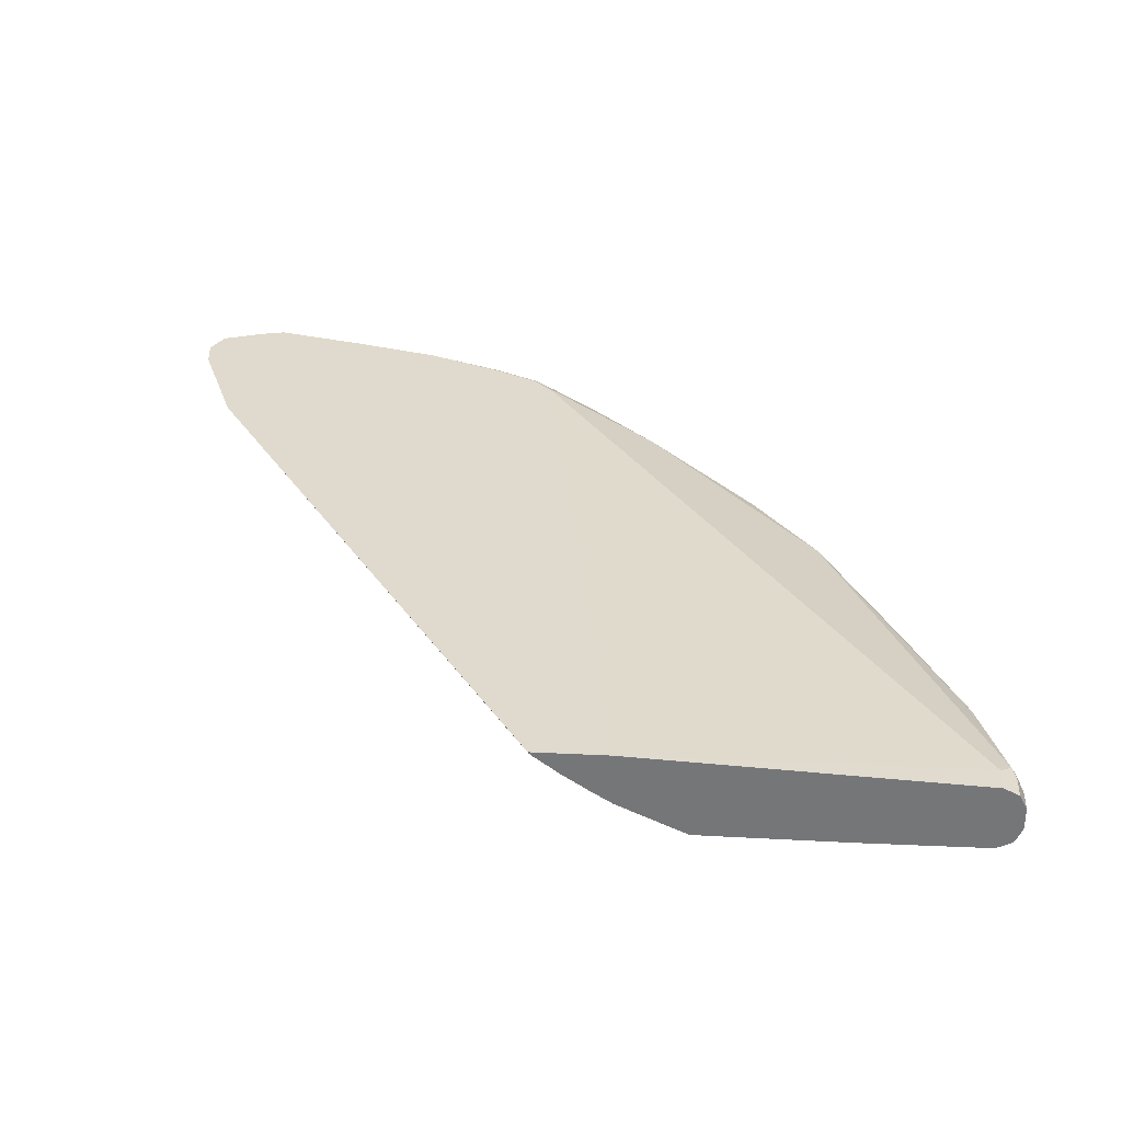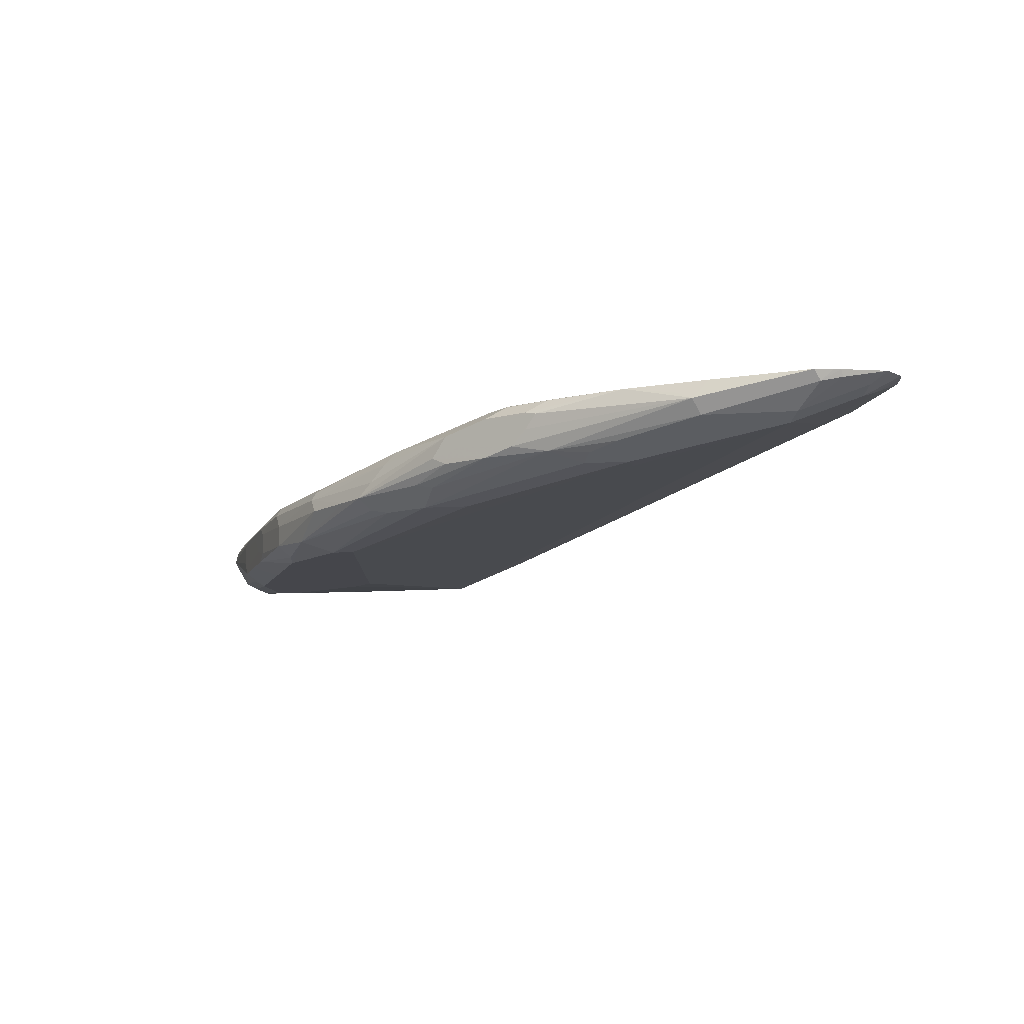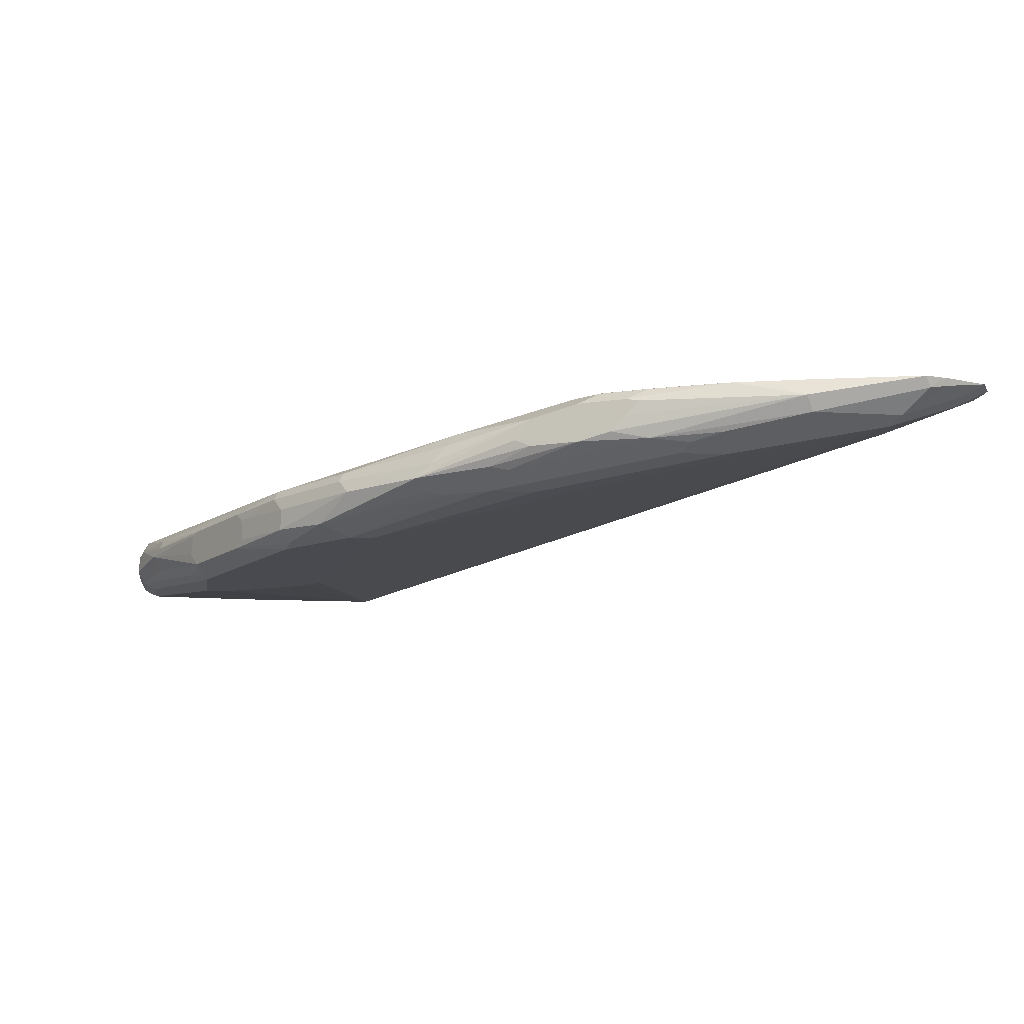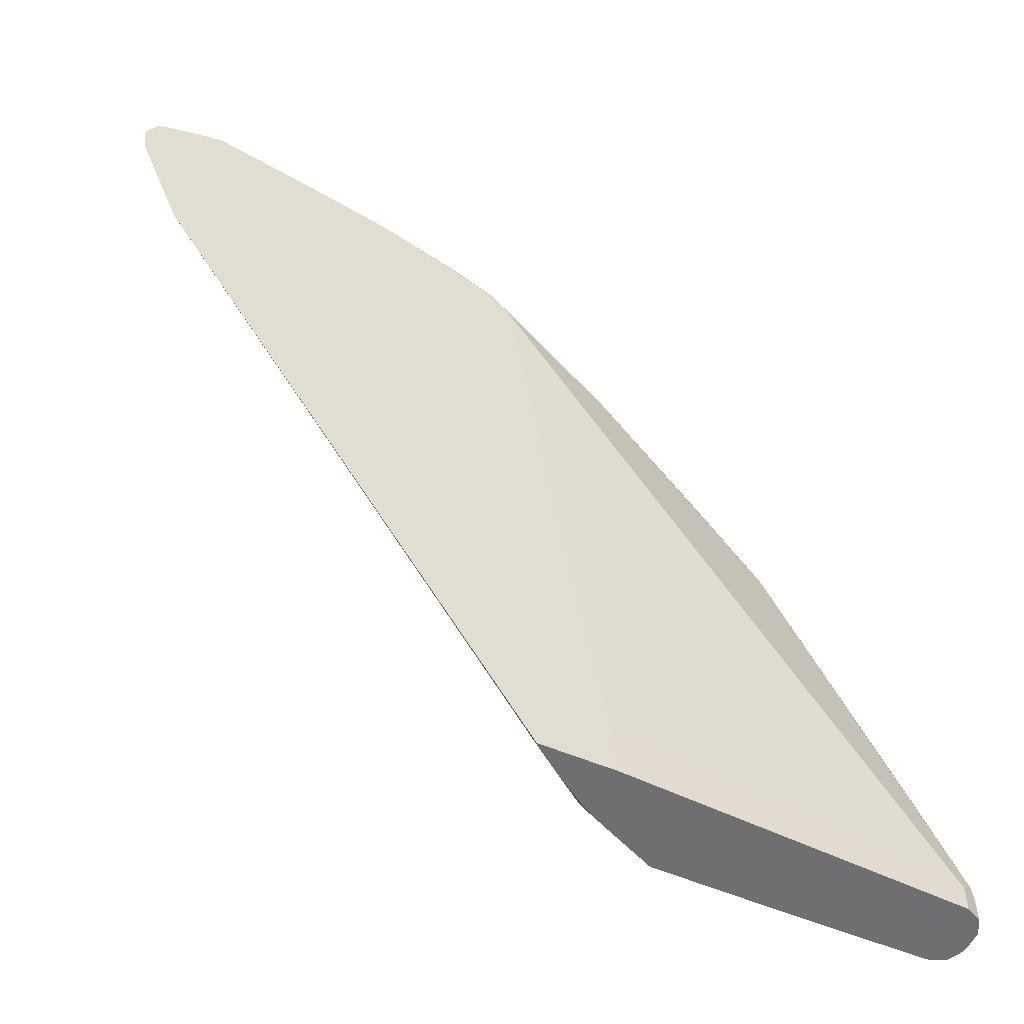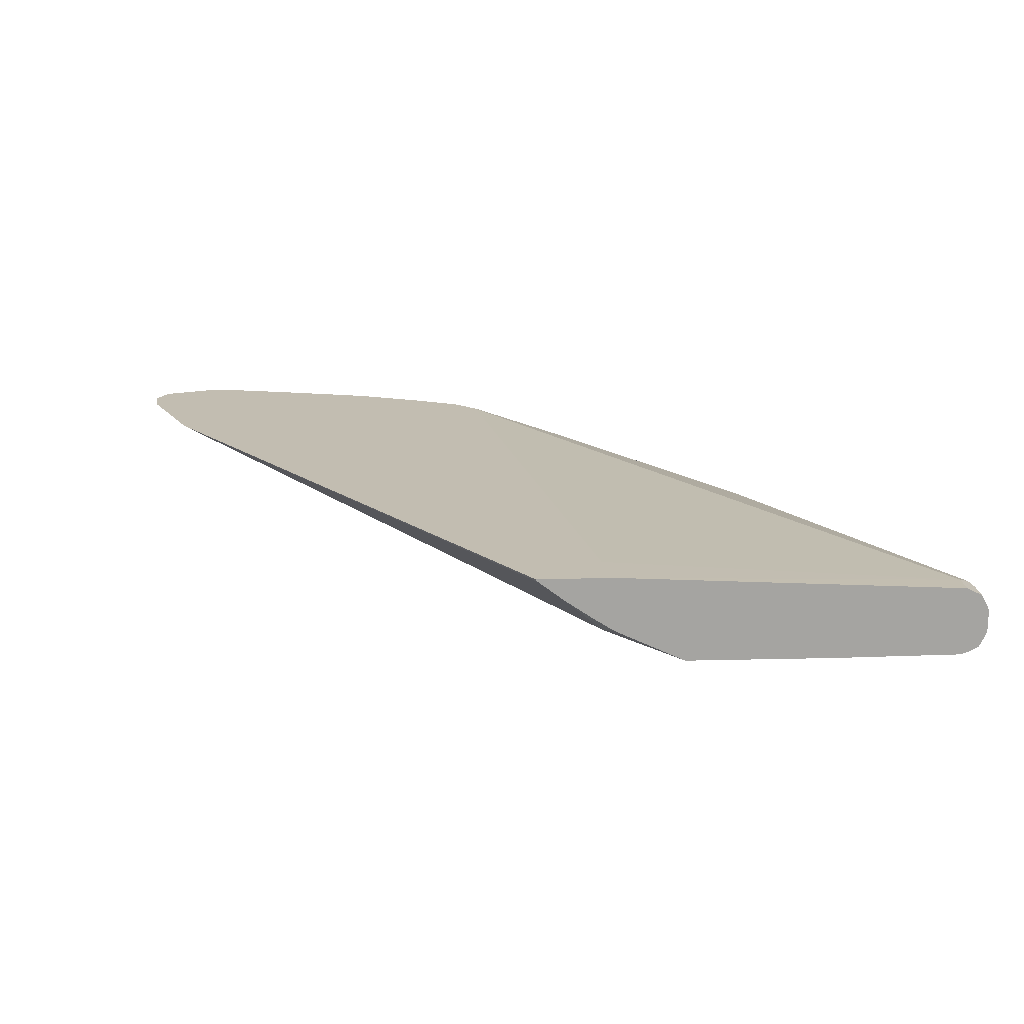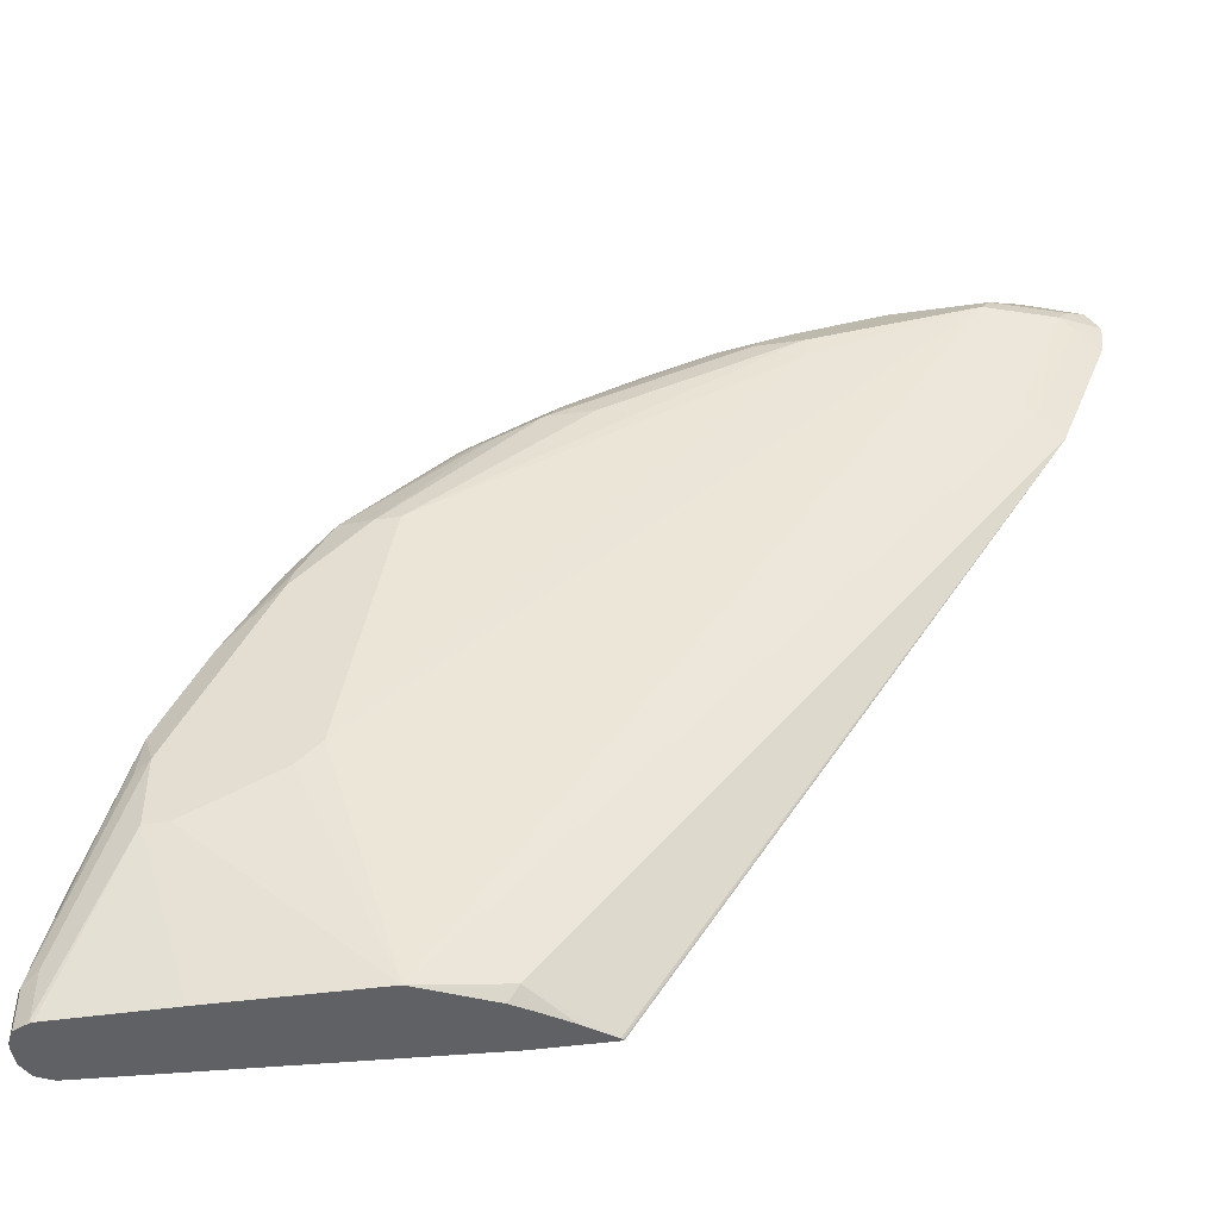
<metadata>
{"format":"obj","ext":"obj","renderer":"f3d","projection":"perspective","resolution":1024,"background":"white","views":[{"elev":32.7,"azim":-176.1,"up":"+Y"},{"elev":-10.0,"azim":10.5,"up":"+Y"},{"elev":-13.6,"azim":-7.6,"up":"+Y"},{"elev":-54.7,"azim":155.7,"up":"+Z"},{"elev":17.0,"azim":176.4,"up":"+Y"},{"elev":-46.9,"azim":8.9,"up":"+Z"}]}
</metadata>
<code>
v -0.4334 -0.285 0.2182
v -0.09141 -0.285 0.7532
v -0.4338 -0.2858 0.2182
v -0.4987 -0.285 0.2182
v -0.4354 -0.2876 0.2182
v -0.05126 -0.285 0.8535
v -0.1103 -0.2958 0.7722
v -0.5615 -0.361 0.2182
v -0.4914 -0.336 0.2307
v -0.8023 -0.3009 0.2182
v -0.8023 -0.3009 0.2407
v -0.4934 -0.285 0.2608
v -0.4588 -0.3053 0.2182
v -0.04853 -0.285 0.875
v -0.07027 -0.2958 0.8725
v -0.08027 -0.3009 0.8825
v -0.1203 -0.3009 0.7822
v -0.6218 -0.3811 0.4213
v -0.6418 -0.3811 0.4012
v -0.6819 -0.3811 0.3811
v -0.722 -0.3811 0.3611
v -0.6822 -0.3617 0.2182
v -0.5022 -0.3335 0.2182
v -0.1404 -0.3209 0.8825
v -0.5005 -0.3327 0.2182
v -0.4838 -0.3222 0.2182
v -0.8156 -0.3076 0.2182
v -0.8123 -0.3059 0.2507
v -0.6719 -0.3259 0.5916
v -0.4112 -0.2858 0.8123
v -0.4095 -0.285 0.8106
v -0.04853 -0.285 0.8825
v -0.05353 -0.2875 0.8825
v -0.06686 -0.2942 0.8825
v -0.0736 -0.2942 0.8959
v -0.2809 -0.341 0.8223
v -0.5816 -0.3811 0.6418
v -0.742 -0.3811 0.3611
v -0.6998 -0.3617 0.2182
v -0.1338 -0.3142 0.8959
v -0.2809 -0.341 0.8424
v -0.8215 -0.3193 0.2182
v -0.8156 -0.3076 0.2407
v -0.8173 -0.3184 0.2608
v -0.7922 -0.3259 0.3511
v -0.7722 -0.3259 0.3911
v -0.7521 -0.3259 0.4313
v -0.732 -0.336 0.4914
v -0.712 -0.336 0.5315
v -0.6752 -0.3343 0.595
v -0.6151 -0.3343 0.6752
v -0.6117 -0.3259 0.6719
v -0.5115 -0.3059 0.7521
v -0.4112 -0.2958 0.8323
v -0.3912 -0.2858 0.8323
v -0.3895 -0.285 0.8307
v -0.05891 -0.285 0.9025
v -0.0652 -0.2908 0.8925
v -0.09534 -0.2908 0.9126
v -0.6017 -0.3811 0.6418
v -0.4412 -0.361 0.7621
v -0.742 -0.3811 0.4213
v -0.8023 -0.361 0.2207
v -0.7998 -0.361 0.2182
v -0.1137 -0.2942 0.9159
v -0.214 -0.3142 0.8959
v -0.2875 -0.3276 0.8691
v -0.3209 -0.341 0.8424
v -0.8223 -0.3209 0.2182
v -0.8223 -0.3209 0.2407
v -0.8223 -0.341 0.2608
v -0.8023 -0.341 0.341
v -0.7955 -0.3343 0.3544
v -0.7521 -0.336 0.4513
v -0.727 -0.3435 0.5015
v -0.707 -0.3435 0.5416
v -0.6686 -0.3477 0.6084
v -0.6083 -0.3477 0.6886
v -0.5683 -0.3477 0.7287
v -0.595 -0.3343 0.6953
v -0.5215 -0.3184 0.7571
v -0.4713 -0.3059 0.7923
v -0.3845 -0.3243 0.8457
v -0.3812 -0.3034 0.8474
v -0.3611 -0.2984 0.8574
v -0.3711 -0.2958 0.8524
v -0.4512 -0.3059 0.8123
v -0.4646 -0.3243 0.8056
v -0.4379 -0.3176 0.819
v -0.351 -0.2858 0.8524
v -0.3493 -0.285 0.8507
v -0.09678 -0.285 0.9155
v -0.4813 -0.361 0.7621
v -0.5215 -0.361 0.7421
v -0.6318 -0.3711 0.6519
v -0.6418 -0.3811 0.6017
v -0.722 -0.3811 0.4613
v -0.7521 -0.3711 0.4513
v -0.7555 -0.3744 0.4146
v -0.8023 -0.361 0.2608
v -0.8156 -0.3543 0.2182
v -0.8072 -0.3585 0.2182
v -0.8023 -0.3605 0.2182
v -0.1028 -0.285 0.917
v -0.1183 -0.285 0.9205
v -0.2206 -0.3009 0.9025
v -0.351 -0.331 0.8524
v -0.3143 -0.3343 0.8557
v -0.8223 -0.3385 0.2182
v -0.8223 -0.341 0.2207
v -0.8198 -0.3459 0.2182
v -0.8156 -0.3543 0.2541
v -0.7588 -0.3577 0.438
v -0.7571 -0.3385 0.4413
v -0.7955 -0.3543 0.3343
v -0.7471 -0.3435 0.4613
v -0.7187 -0.3577 0.5182
v -0.7053 -0.3644 0.5449
v -0.6686 -0.3677 0.6084
v -0.5482 -0.3477 0.7488
v -0.5348 -0.3343 0.7555
v -0.3711 -0.3109 0.8524
v -0.4112 -0.331 0.8323
v -0.2809 -0.285 0.879
v -0.4512 -0.331 0.8123
v -0.2865 -0.285 0.8768
v -0.5382 -0.3577 0.7388
v -0.4746 -0.3543 0.7755
v -0.6585 -0.3777 0.5984
v -0.6618 -0.3811 0.5817
v -0.702 -0.3811 0.5015
v -0.7455 -0.3644 0.4647
v -0.732 -0.3711 0.4914
v -0.2066 -0.285 0.899
v -0.234 -0.2942 0.8959
v -0.468 -0.3477 0.7889
v -0.8217 -0.341 0.2182
v -0.712 -0.3711 0.5315
v -0.4847 -0.3443 0.7855
f 66 107 67
f 66 106 107
f 66 105 106
f 65 105 66
f 65 104 105
f 65 92 104
f 63 101 102
f 63 102 103
f 63 112 101
f 63 100 112
f 62 99 100
f 62 98 99
f 63 103 64
f 67 107 108
f 74 113 116
f 68 108 107
f 74 114 113
f 73 114 74
f 72 98 113
f 72 115 98
f 72 112 115
f 72 114 73
f 67 108 68
f 72 113 114
f 71 111 112
f 71 110 111
f 69 71 70
f 69 110 71
f 69 109 110
f 68 107 93
f 71 112 72
f 62 97 98
f 54 83 84
f 60 94 95
f 75 117 76
f 46 48 47
f 48 74 116
f 48 116 75
f 48 75 76
f 48 76 49
f 49 76 50
f 50 76 77
f 50 77 51
f 51 78 79
f 51 79 120
f 51 120 80
f 51 80 81
f 51 81 52
f 51 77 78
f 52 81 53
f 53 81 82
f 60 93 94
f 59 92 65
f 57 92 59
f 56 90 91
f 55 90 56
f 54 89 83
f 60 95 96
f 54 88 89
f 54 82 87
f 54 90 55
f 54 86 90
f 54 85 86
f 54 84 85
f 53 82 54
f 54 87 88
f 75 116 117
f 95 129 130
f 76 118 77
f 98 132 113
f 98 115 112
f 98 112 99
f 98 133 132
f 99 112 100
f 101 112 111
f 105 134 106
f 106 134 135
f 106 135 124
f 107 123 136
f 107 136 128
f 109 137 110
f 110 137 111
f 113 132 116
f 97 133 98
f 116 132 117
f 117 133 118
f 118 133 138
f 118 138 119
f 119 138 129
f 120 127 128
f 120 128 136
f 120 136 139
f 123 125 139
f 123 139 136
f 124 135 134
f 129 138 130
f 130 138 133
f 130 133 131
f 46 74 48
f 117 132 133
f 97 131 133
f 95 127 120
f 95 130 96
f 77 118 119
f 77 119 78
f 78 119 95
f 78 95 79
f 79 95 120
f 80 120 121
f 80 121 81
f 81 121 87
f 81 87 82
f 83 122 85
f 83 85 84
f 83 89 123
f 83 123 107
f 83 107 106
f 83 106 122
f 85 106 124
f 85 124 86
f 95 119 129
f 94 127 95
f 93 128 127
f 93 107 128
f 93 127 94
f 90 126 91
f 76 117 118
f 90 124 126
f 88 123 89
f 88 125 123
f 87 120 88
f 87 121 120
f 86 124 90
f 85 122 106
f 88 120 125
f 45 74 46
f 120 139 125
f 44 73 45
f 1 6 2
f 2 5 3
f 2 6 7
f 2 7 8
f 2 8 9
f 2 9 5
f 4 10 11
f 4 11 12
f 5 9 13
f 6 14 15
f 6 15 7
f 7 15 16
f 7 16 17
f 7 17 8
f 1 14 6
f 8 18 19
f 8 20 21
f 8 21 22
f 8 23 9
f 8 17 24
f 8 24 18
f 9 23 25
f 9 25 26
f 9 26 13
f 10 27 28
f 10 28 11
f 11 28 29
f 11 29 30
f 11 30 31
f 11 31 12
f 8 19 20
f 1 32 14
f 1 57 32
f 1 92 57
f 1 2 3
f 1 3 5
f 1 5 13
f 1 13 26
f 1 26 25
f 1 25 23
f 45 73 74
f 1 23 8
f 1 8 22
f 1 22 39
f 1 39 64
f 1 64 103
f 1 103 102
f 1 102 101
f 1 101 111
f 1 111 137
f 1 137 109
f 1 104 92
f 1 105 104
f 1 134 105
f 1 124 134
f 1 126 124
f 1 56 91
f 14 32 33
f 1 31 56
f 1 4 12
f 1 10 4
f 1 27 10
f 1 42 27
f 1 69 42
f 1 109 69
f 1 12 31
f 14 33 34
f 1 91 126
f 15 34 16
f 30 55 56
f 30 56 31
f 30 53 54
f 32 57 58
f 32 58 33
f 33 58 34
f 34 58 35
f 35 58 57
f 35 57 59
f 35 59 40
f 36 41 37
f 37 41 61
f 37 61 93
f 37 93 60
f 38 62 100
f 38 100 63
f 38 63 64
f 14 34 15
f 44 72 73
f 44 71 72
f 44 70 71
f 43 70 44
f 42 70 43
f 30 54 55
f 42 69 70
f 41 68 93
f 41 67 68
f 40 67 41
f 40 66 67
f 40 65 66
f 40 59 65
f 41 93 61
f 29 53 30
f 38 64 39
f 29 51 52
f 18 21 20
f 18 38 21
f 18 62 38
f 18 97 62
f 18 131 97
f 18 96 130
f 18 20 19
f 18 60 96
f 18 36 37
f 18 24 36
f 16 24 17
f 16 35 24
f 29 52 53
f 16 34 35
f 18 37 60
f 21 38 39
f 18 130 131
f 24 35 40
f 29 49 50
f 21 39 22
f 29 48 49
f 29 47 48
f 28 47 29
f 28 46 47
f 28 45 46
f 29 50 51
f 28 43 44
f 27 43 28
f 27 42 43
f 24 41 36
f 24 40 41
f 28 44 45

</code>
